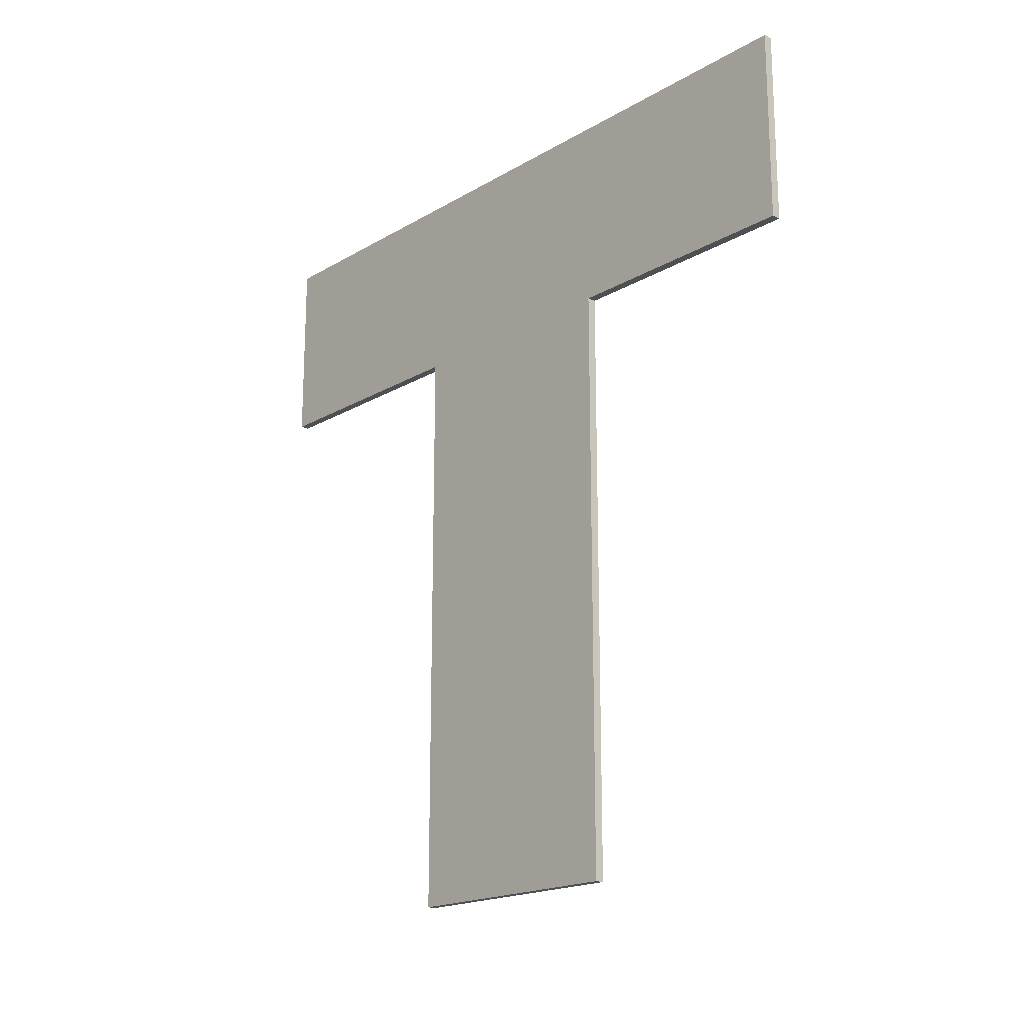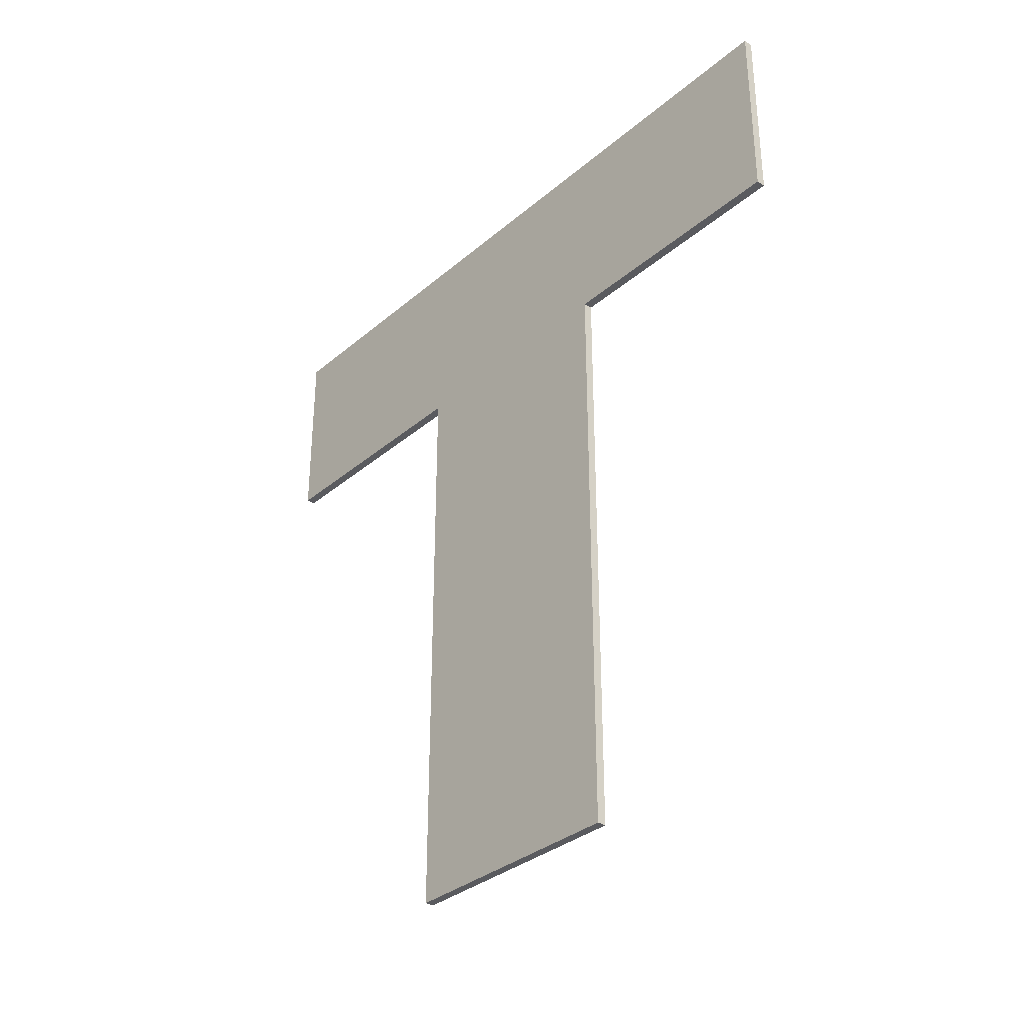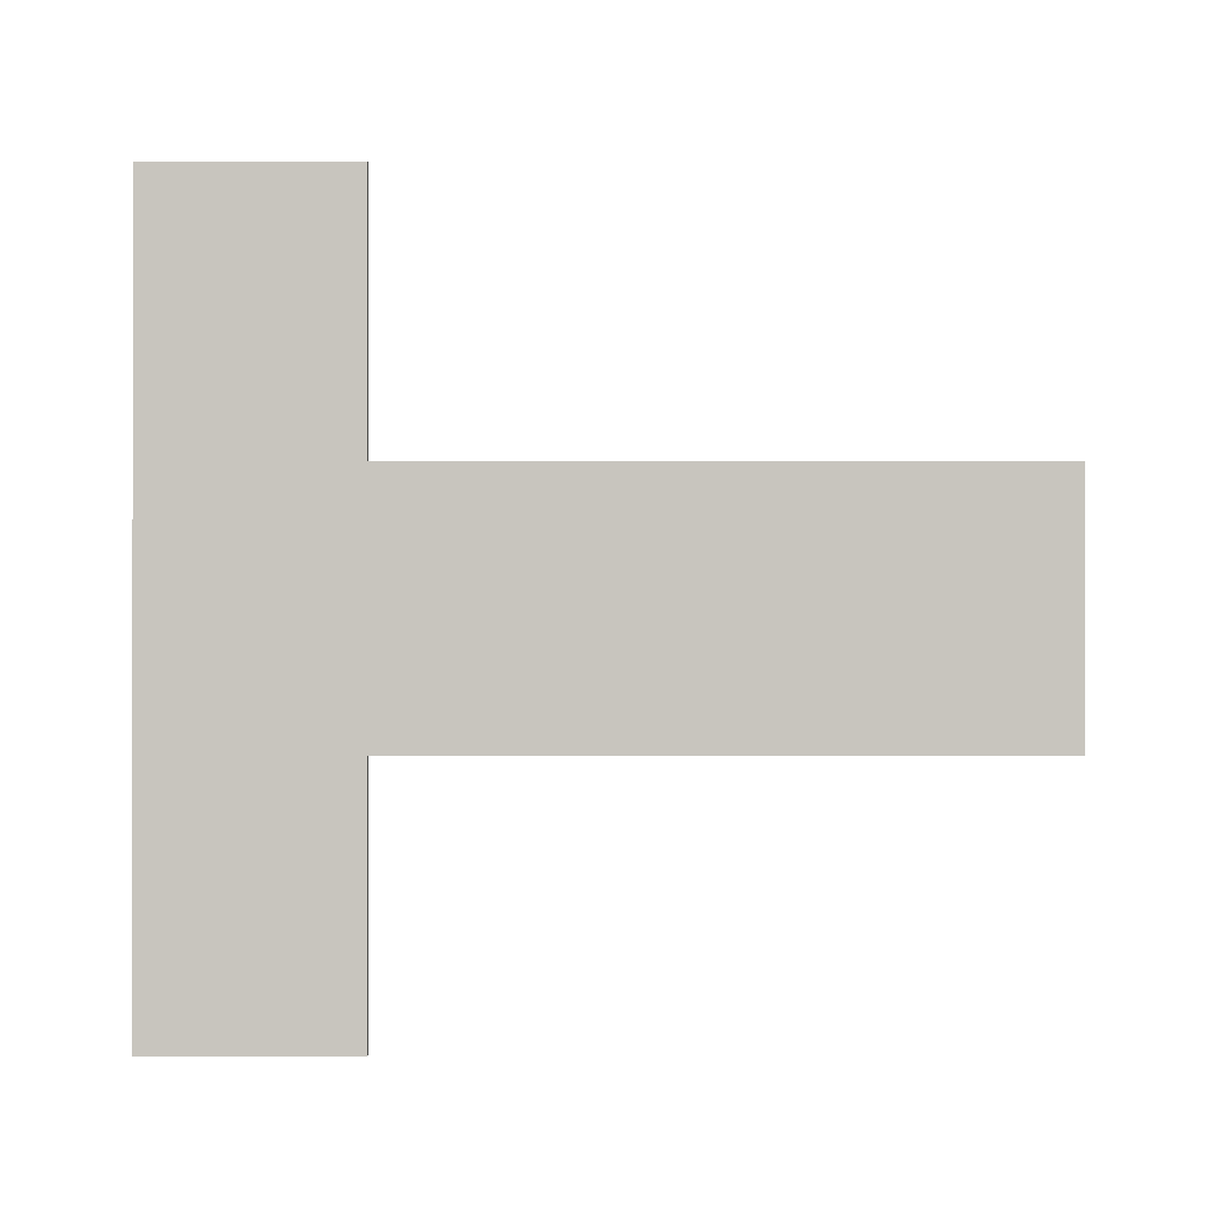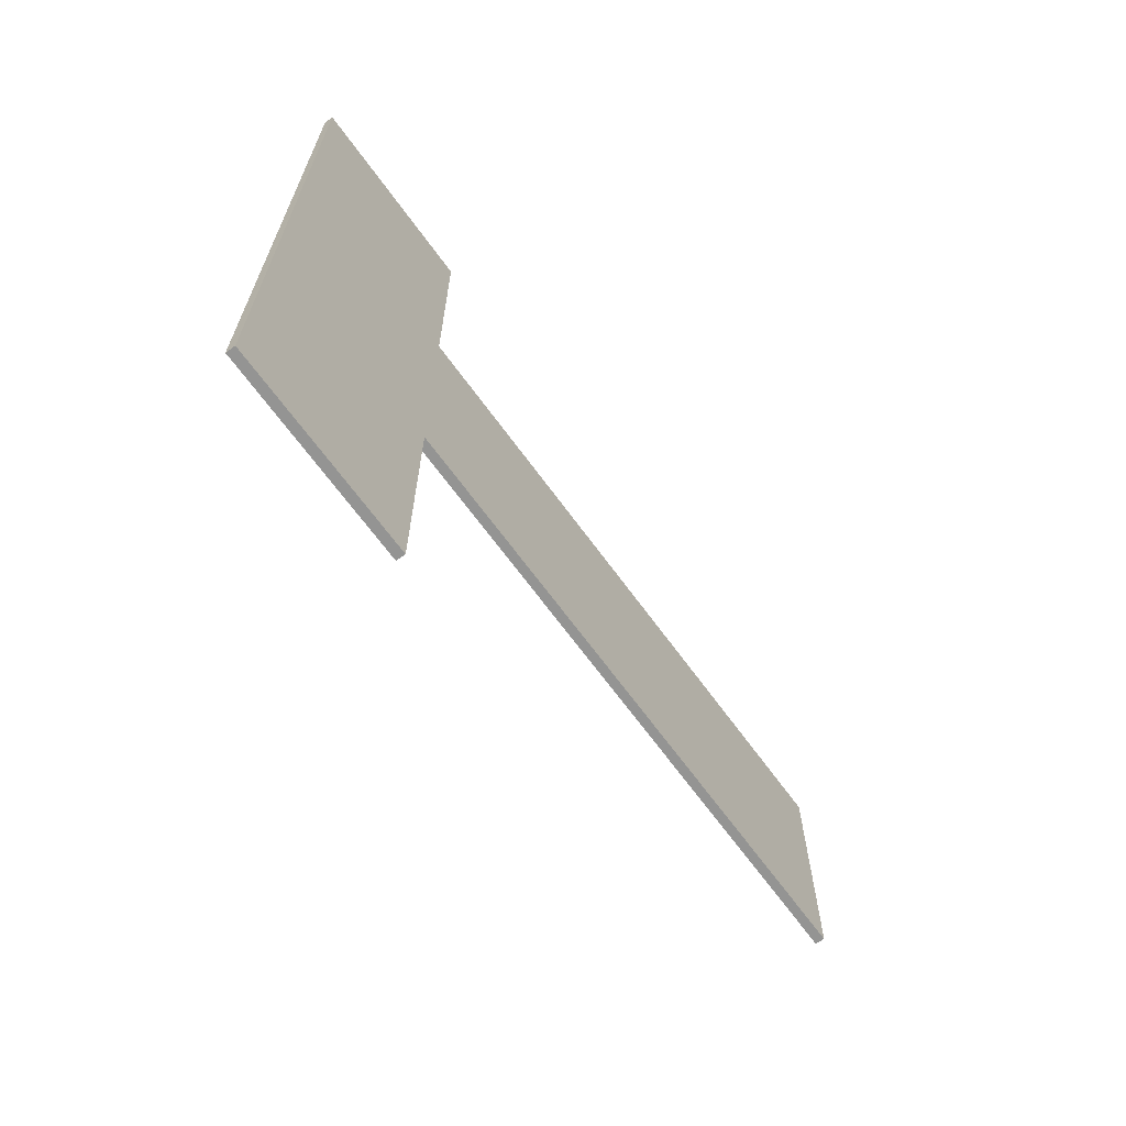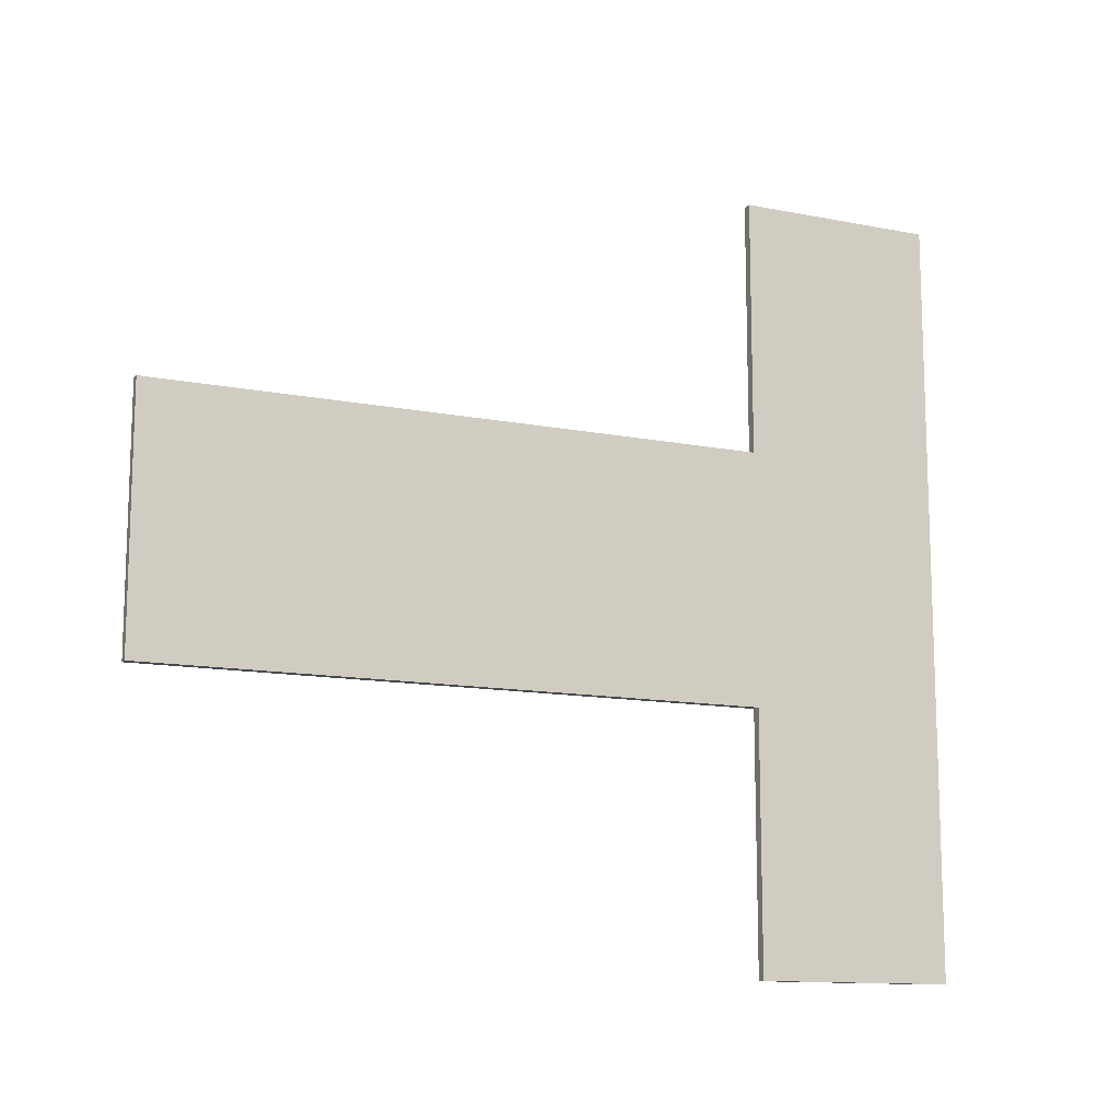
<metadata>
{"format":"obj","ext":"obj","renderer":"f3d","projection":"perspective","resolution":1024,"background":"white","views":[{"elev":-18.7,"azim":-42.1,"up":"+Y"},{"elev":-33.5,"azim":-41.0,"up":"+Y"},{"elev":-0.5,"azim":-89.8,"up":"+Z"},{"elev":-67.0,"azim":-144.0,"up":"+Z"},{"elev":-12.6,"azim":65.4,"up":"+Z"}]}
</metadata>
<code>
o #ID107
v 0.4172 -0.347 0.03782
v 0.4172 -0.3556 0.07054
v 0.4172 -0.347 0.07054
v 0.4172 -0.3556 0.05956
v 0.4172 -0.3556 0.0488
v 0.4172 -0.3818 0.05956
v 0.4172 -0.3556 0.03782
v 0.4172 -0.3818 0.0488
v 0.4172 -0.3556 0.0488
v 0.4172 -0.3818 0.05956
v 0.4172 -0.3818 0.0488
v 0.4172 -0.3556 0.03782
v 0.4172 -0.347 0.03782
v 0.4172 -0.3556 0.05956
v 0.4172 -0.3556 0.07054
v 0.4172 -0.347 0.07054
v 0.4176 -0.347 0.07054
v 0.4172 -0.347 0.03782
v 0.4172 -0.347 0.07054
v 0.4176 -0.347 0.03782
v 0.4176 -0.347 0.03782
v 0.4176 -0.347 0.07054
v 0.4172 -0.347 0.03782
v 0.4172 -0.347 0.07054
v 0.4172 -0.347 0.03782
v 0.4176 -0.3556 0.03782
v 0.4172 -0.3556 0.03782
v 0.4176 -0.347 0.03782
v 0.4176 -0.347 0.03782
v 0.4172 -0.347 0.03782
v 0.4176 -0.3556 0.03782
v 0.4172 -0.3556 0.03782
v 0.4176 -0.3556 0.03782
v 0.4172 -0.3556 0.0488
v 0.4172 -0.3556 0.03782
v 0.4176 -0.3556 0.0488
v 0.4176 -0.3556 0.0488
v 0.4176 -0.3556 0.03782
v 0.4172 -0.3556 0.0488
v 0.4172 -0.3556 0.03782
v 0.4172 -0.3556 0.0488
v 0.4176 -0.3818 0.0488
v 0.4172 -0.3818 0.0488
v 0.4176 -0.3556 0.0488
v 0.4176 -0.3556 0.0488
v 0.4172 -0.3556 0.0488
v 0.4176 -0.3818 0.0488
v 0.4172 -0.3818 0.0488
v 0.4176 -0.3818 0.0488
v 0.4172 -0.3818 0.05956
v 0.4172 -0.3818 0.0488
v 0.4176 -0.3818 0.05956
v 0.4176 -0.3818 0.05956
v 0.4176 -0.3818 0.0488
v 0.4172 -0.3818 0.05956
v 0.4172 -0.3818 0.0488
v 0.4176 -0.3556 0.05956
v 0.4172 -0.3818 0.05956
v 0.4176 -0.3818 0.05956
v 0.4172 -0.3556 0.05956
v 0.4172 -0.3556 0.05956
v 0.4176 -0.3556 0.05956
v 0.4172 -0.3818 0.05956
v 0.4176 -0.3818 0.05956
v 0.4176 -0.3556 0.05956
v 0.4172 -0.3556 0.07054
v 0.4172 -0.3556 0.05956
v 0.4176 -0.3556 0.07054
v 0.4176 -0.3556 0.07054
v 0.4176 -0.3556 0.05956
v 0.4172 -0.3556 0.07054
v 0.4172 -0.3556 0.05956
v 0.4176 -0.347 0.07054
v 0.4172 -0.3556 0.07054
v 0.4176 -0.3556 0.07054
v 0.4172 -0.347 0.07054
v 0.4172 -0.347 0.07054
v 0.4176 -0.347 0.07054
v 0.4172 -0.3556 0.07054
v 0.4176 -0.3556 0.07054
v 0.4176 -0.3818 0.0488
v 0.4176 -0.3556 0.05956
v 0.4176 -0.3818 0.05956
v 0.4176 -0.347 0.07054
v 0.4176 -0.3556 0.07054
v 0.4176 -0.347 0.03782
v 0.4176 -0.3556 0.0488
v 0.4176 -0.3556 0.03782
v 0.4176 -0.3556 0.03782
v 0.4176 -0.3556 0.0488
v 0.4176 -0.347 0.03782
v 0.4176 -0.3818 0.0488
v 0.4176 -0.3556 0.05956
v 0.4176 -0.347 0.07054
v 0.4176 -0.3556 0.07054
v 0.4176 -0.3818 0.05956
f 1 2 3
f 2 1 4
f 4 1 5
f 4 5 6
f 5 1 7
f 8 6 5
f 9 10 11
f 12 13 9
f 10 9 14
f 9 13 14
f 14 13 15
f 16 15 13
f 17 18 19
f 18 17 20
f 21 22 23
f 24 23 22
f 25 26 27
f 26 25 28
f 29 30 31
f 32 31 30
f 33 34 35
f 34 33 36
f 37 38 39
f 40 39 38
f 41 42 43
f 42 41 44
f 45 46 47
f 48 47 46
f 49 50 51
f 50 49 52
f 53 54 55
f 56 55 54
f 57 58 59
f 58 57 60
f 61 62 63
f 64 63 62
f 65 66 67
f 66 65 68
f 69 70 71
f 72 71 70
f 73 74 75
f 74 73 76
f 77 78 79
f 80 79 78
f 81 82 83
f 82 84 85
f 84 82 86
f 86 82 87
f 87 82 81
f 86 87 88
f 89 90 91
f 92 93 90
f 90 93 91
f 91 93 94
f 95 94 93
f 96 93 92

</code>
